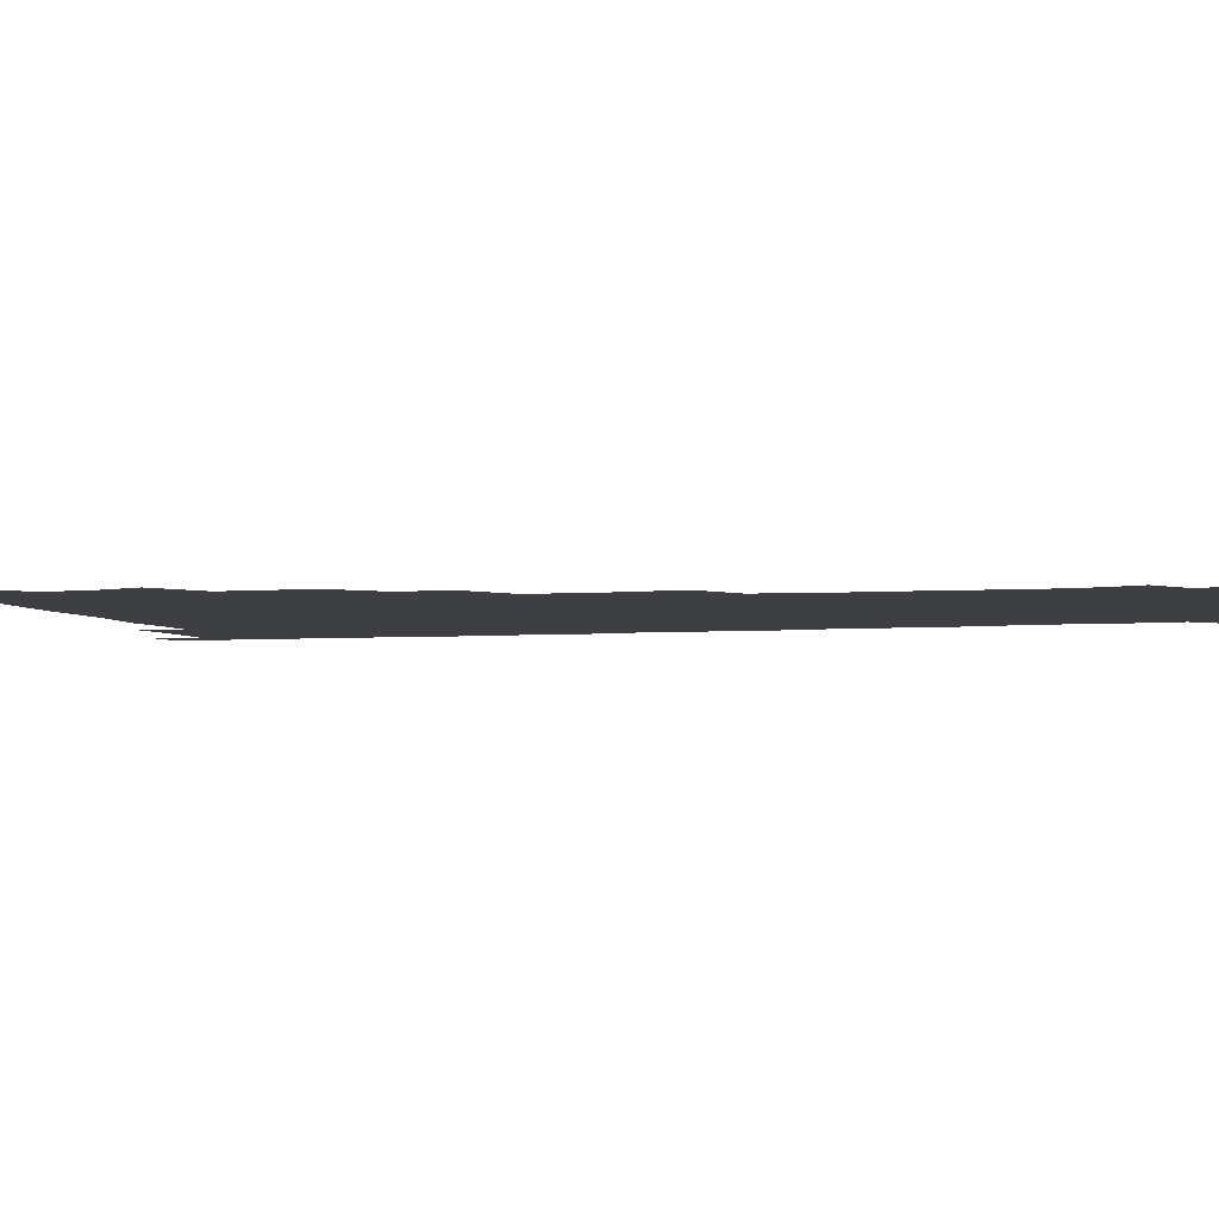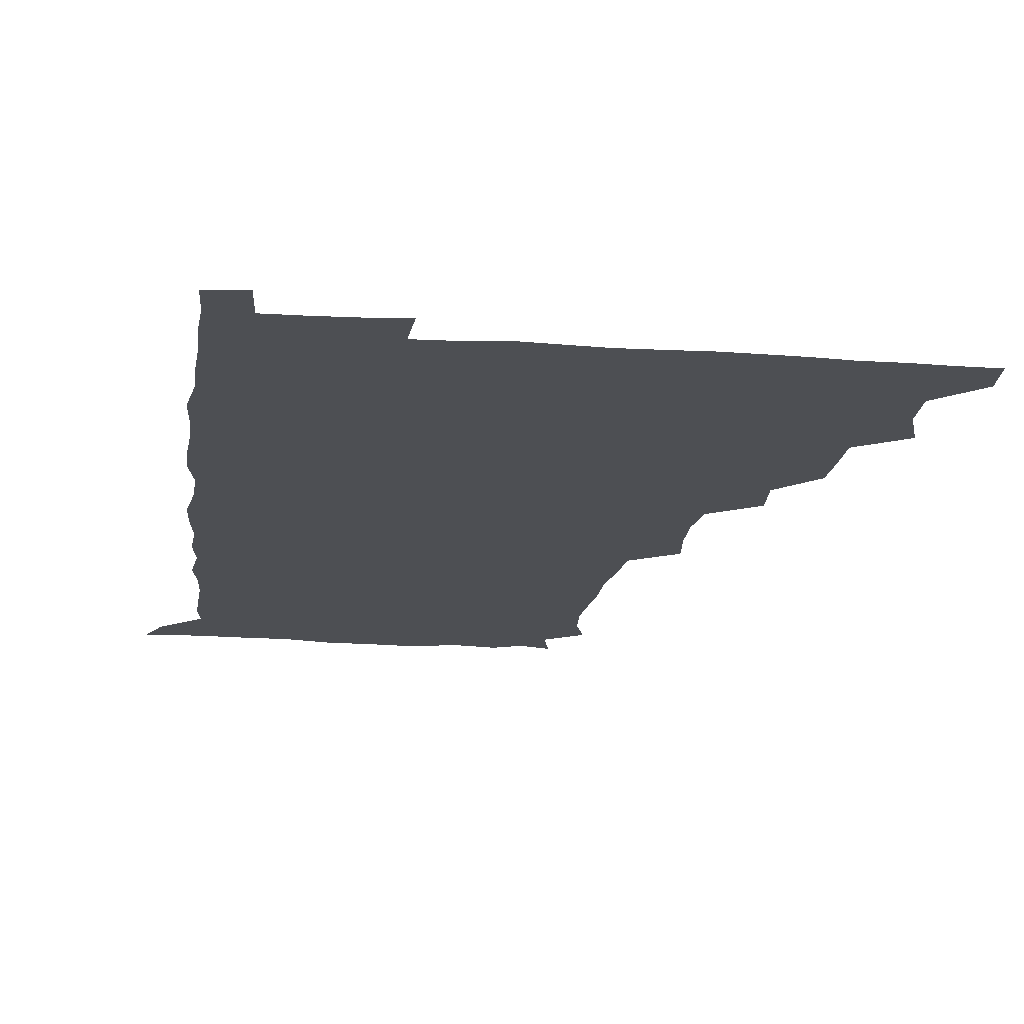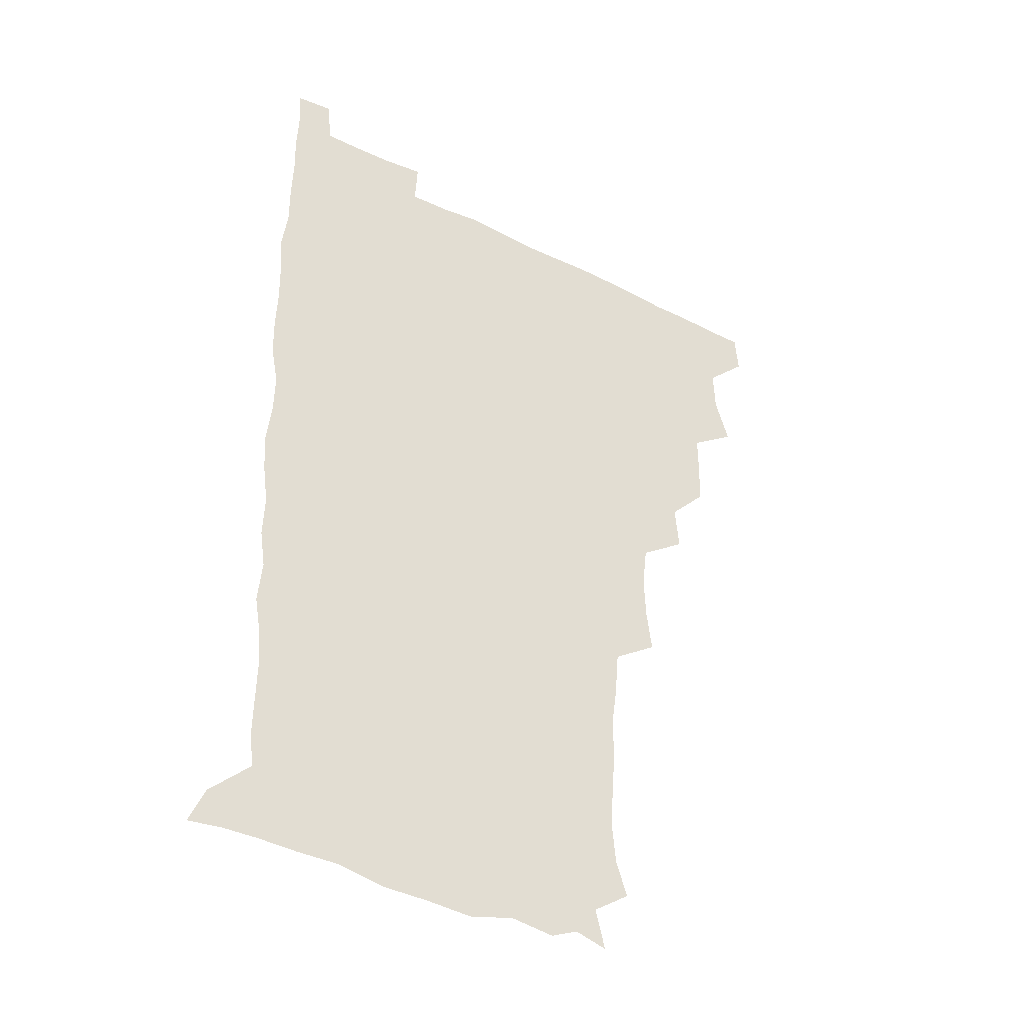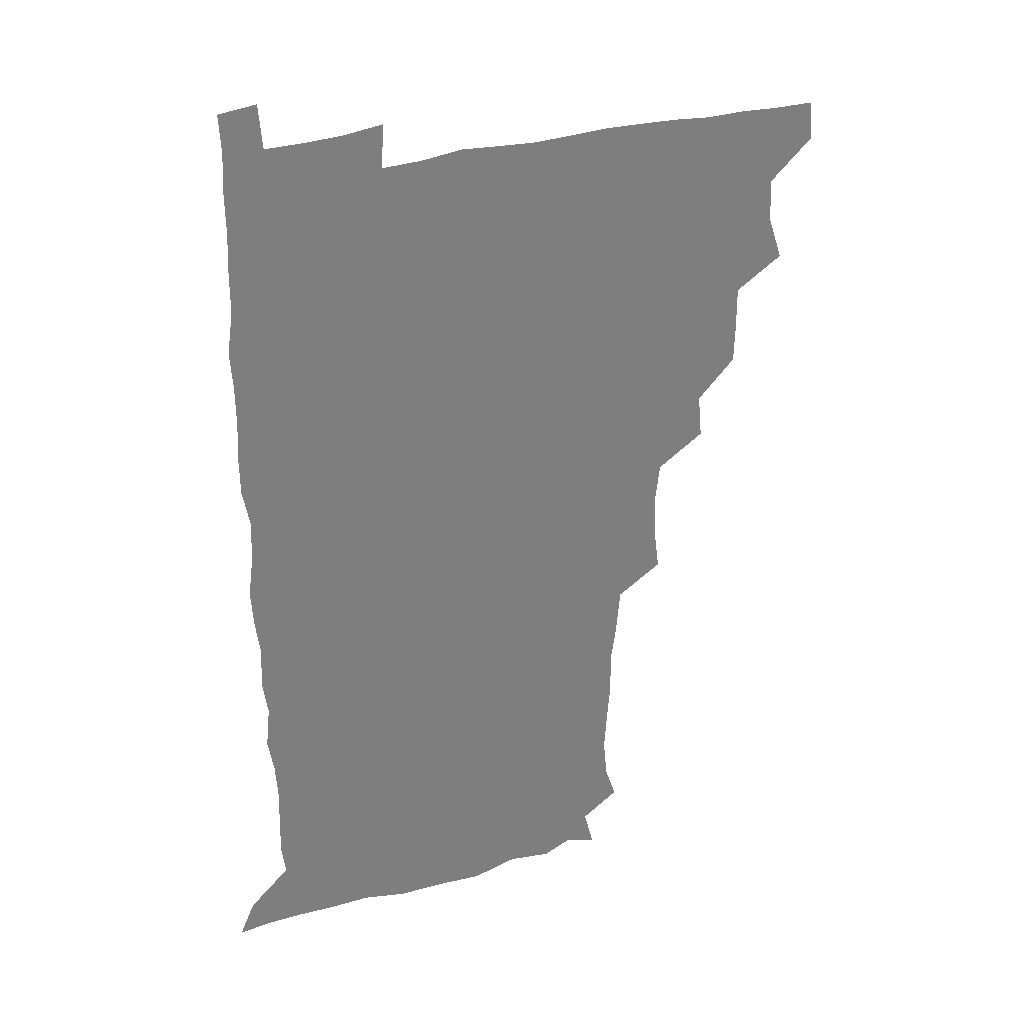
<metadata>
{"format":"obj","ext":"obj","renderer":"f3d","projection":"perspective","resolution":1024,"background":"white","views":[{"elev":-3.9,"azim":-73.6,"up":"+Z"},{"elev":-17.6,"azim":172.5,"up":"+Z"},{"elev":-38.7,"azim":147.9,"up":"+Y"},{"elev":31.5,"azim":157.6,"up":"+Y"}]}
</metadata>
<code>
v 479.8 510 0
v 481.1 525.2 0
v 490.1 460.5 0
v 495.8 477.7 0
v 496.5 494.4 0
v 497 510.1 0
v 496.4 525.3 0
v 509 416.5 0
v 508.6 432.1 0
v 508.7 448.3 0
v 511.8 465.6 0
v 512.2 480.4 0
v 513.3 495.7 0
v 512.5 510.2 0
v 511.2 526 0
v 522.4 383.8 0
v 524 401 0
v 525.8 418.8 0
v 526.5 435.3 0
v 525.6 450.1 0
v 526.6 465.5 0
v 527.1 480.6 0
v 528.2 495.7 0
v 527.2 510.5 0
v 526.4 525.7 0
v 540.1 322.3 0
v 542.2 338.3 0
v 542.9 354.9 0
v 541 371.5 0
v 540.6 388.4 0
v 543.1 406.6 0
v 540.9 420.3 0
v 544.1 438.1 0
v 543.5 452.1 0
v 542.5 466.4 0
v 543 481.2 0
v 543 495.5 0
v 542.3 510.1 0
v 540.9 526.9 0
v 557.6 201.1 0
v 562.2 214.5 0
v 563.6 230.3 0
v 562.6 246.1 0
v 561.4 261.2 0
v 561.5 278.4 0
v 559.4 292.8 0
v 557.9 310.8 0
v 557.8 328.1 0
v 558.1 344.2 0
v 557.4 359.3 0
v 557.2 375.6 0
v 556.9 391.1 0
v 557.6 407.2 0
v 556.8 421.7 0
v 557.7 437.1 0
v 558.1 452.2 0
v 558.2 466.9 0
v 557.9 481.2 0
v 557.4 495.7 0
v 556.7 510.7 0
v 555.5 527.4 0
v 568.5 176.1 0
v 572.3 191.1 0
v 571.2 203 0
v 576.9 223.3 0
v 576.5 238.4 0
v 576 253.5 0
v 575.4 268.7 0
v 574.2 283.2 0
v 574 300.1 0
v 573.8 316.7 0
v 573.7 332.4 0
v 572.8 346.5 0
v 572.5 361.9 0
v 572.1 376.9 0
v 572 392.2 0
v 572.7 408 0
v 573 423 0
v 572.7 437.4 0
v 572.9 452.4 0
v 572.6 466.8 0
v 572.2 481.2 0
v 572.1 495.6 0
v 571.8 510 0
v 570 527.7 0
v 580.9 179.7 0
v 585.1 193 0
v 587 208.7 0
v 590.9 228.7 0
v 590 242.8 0
v 590.1 257.7 0
v 589.4 272.5 0
v 588 285.6 0
v 588.1 302.3 0
v 587.7 317.2 0
v 587.7 332.9 0
v 587.8 348.3 0
v 587.2 362.8 0
v 587.5 378.8 0
v 587.4 393.8 0
v 587.4 408.1 0
v 588.1 423.9 0
v 587.1 437.3 0
v 587.5 452.4 0
v 587.9 466.8 0
v 586.8 481.4 0
v 586.7 495.8 0
v 586.3 510.4 0
v 585 527 0
v 591.7 175 0
v 601.8 199.3 0
v 603.8 215.9 0
v 604.1 229.4 0
v 602.7 241.1 0
v 603.4 259.2 0
v 602.9 273.5 0
v 602.9 289.2 0
v 602.5 303.8 0
v 602.4 318 0
v 602.1 333.5 0
v 602.2 348.9 0
v 601.6 362.5 0
v 601.6 377.5 0
v 601.5 392.2 0
v 602 408.5 0
v 601.9 423.2 0
v 601.6 437.1 0
v 602 452.3 0
v 602.2 466.7 0
v 601.9 481.3 0
v 601.1 496.3 0
v 601.1 510.8 0
v 600.2 526.5 0
v 608.8 177.3 0
v 616.1 199.7 0
v 617.5 215.4 0
v 617.8 230.6 0
v 617.7 245 0
v 617.4 259.1 0
v 617.1 273.7 0
v 616.9 288.6 0
v 616.4 302.8 0
v 616.9 320.8 0
v 616.8 334.3 0
v 616.7 349.4 0
v 616.1 362.4 0
v 616.5 378.6 0
v 616.5 393.7 0
v 616.5 408.7 0
v 616.3 422.8 0
v 616.4 437.5 0
v 616.9 452.9 0
v 616.6 466.9 0
v 616.9 481.3 0
v 617.1 495.6 0
v 616.4 510.2 0
v 614.8 527.3 0
v 626.2 173 0
v 630.1 198 0
v 631.4 215.4 0
v 631.8 231.4 0
v 631.6 245.1 0
v 631.7 260.3 0
v 631.3 275.1 0
v 631.3 290 0
v 631.5 304.6 0
v 631.3 318.8 0
v 631 334.1 0
v 630.9 349.2 0
v 631.1 364.9 0
v 631 378.5 0
v 630.9 393.8 0
v 630.9 409.2 0
v 630.9 422.9 0
v 630.8 437.6 0
v 631.1 452.5 0
v 631.3 466.8 0
v 631.5 481.3 0
v 631.8 495.5 0
v 631.1 510.6 0
v 629.1 528.2 0
v 644.4 174.2 0
v 645.3 196.9 0
v 645.5 215.5 0
v 645.7 231.2 0
v 645.7 244.6 0
v 645.8 260.4 0
v 645.8 273.7 0
v 645.3 289.1 0
v 645.4 306.7 0
v 645.7 318.9 0
v 645.6 332.8 0
v 645.4 348.9 0
v 645.3 364.1 0
v 645.2 379.6 0
v 645.4 394 0
v 645.5 408.3 0
v 645.3 423.6 0
v 645.1 438.7 0
v 645.8 452.4 0
v 645.9 466.7 0
v 646 481.5 0
v 646.2 495.9 0
v 646 510.5 0
v 645.2 526.2 0
v 662.3 174.5 0
v 660.7 196.8 0
v 660 214 0
v 659.6 230.4 0
v 660.3 242.6 0
v 659.5 260.2 0
v 659.8 274.9 0
v 659.7 290 0
v 659.6 305 0
v 659.7 319.6 0
v 659.7 333.5 0
v 659.4 350.1 0
v 659.5 364.4 0
v 660.3 377.7 0
v 659.6 393.9 0
v 660 408.1 0
v 660 423.1 0
v 660.7 437.1 0
v 660.2 452.6 0
v 660.4 467.1 0
v 660.6 481.4 0
v 660.6 496.1 0
v 660.9 510.6 0
v 660.7 525.7 0
v 659.8 542.7 0
v 679.7 178 0
v 676 196.4 0
v 674.3 214 0
v 673.8 229.4 0
v 674.2 243.6 0
v 674 258.6 0
v 673.6 274.8 0
v 674 288.9 0
v 673.2 305.5 0
v 673.7 319.5 0
v 673.5 334.8 0
v 674.2 348.5 0
v 673.8 363.8 0
v 674.2 378.1 0
v 675.4 391.7 0
v 674.6 407.5 0
v 674.5 422.7 0
v 675 437.1 0
v 674.1 453.3 0
v 674.8 467.2 0
v 675 481.7 0
v 675.3 496.2 0
v 675.5 510.8 0
v 675.5 525.7 0
v 675.3 540.7 0
v 696.5 178 0
v 691.1 195.5 0
v 688.7 212.2 0
v 687.8 228 0
v 688.3 242.1 0
v 687.9 257.7 0
v 688.2 272.5 0
v 688.3 287.5 0
v 688.3 302.5 0
v 687.4 319 0
v 688.2 332.9 0
v 688.9 347.1 0
v 688.9 361.9 0
v 688.5 377.3 0
v 689.8 391 0
v 687.5 409.2 0
v 689.7 421.9 0
v 689.6 436.8 0
v 689.5 451.8 0
v 689.6 466.6 0
v 689.8 481.3 0
v 689.9 496.2 0
v 690 510.9 0
v 690.3 525.5 0
v 690.6 540 0
v 711.4 178.7 0
v 705.8 194.1 0
v 702.5 210.2 0
v 702.7 224.2 0
v 702.5 239 0
v 702.3 254.3 0
v 701.8 270.6 0
v 702.8 284.8 0
v 702.7 299.8 0
v 702.3 315.8 0
v 703 330.1 0
v 704.5 344.1 0
v 702.6 361.1 0
v 702.6 375.7 0
v 705 389.1 0
v 703.7 406.1 0
v 703.6 421.1 0
v 704.9 435.1 0
v 703.6 451.4 0
v 704.1 465.9 0
v 704.3 480.7 0
v 705.2 495.4 0
v 704.7 510.7 0
v 705.5 525.4 0
v 705.2 539.9 0
v 706.6 557.1 0
v 725 178.7 0
v 717.9 194.3 0
v 715.8 206.2 0
v 717.5 218.3 0
v 717.1 232.9 0
v 716.8 248.4 0
v 717.8 263.1 0
v 720.1 276.7 0
v 718.4 293.4 0
v 720.5 307.6 0
v 719.8 323.8 0
v 721.7 338 0
v 722.7 352.9 0
v 720.6 369.6 0
v 720.2 385.7 0
v 722.9 400.2 0
v 723.2 415.5 0
v 722.5 430.9 0
v 722.7 446.4 0
v 723.8 461.2 0
v 721.5 477.9 0
v 721.5 493.6 0
v 720.9 509.8 0
v 721.2 525.3 0
v 720.5 540.6 0
v 721.3 555.4 0
v 738 177.4 0
v 731.9 191.2 0
f 5 6 1
f 1 6 2
f 6 7 2
f 10 11 3
f 3 11 4
f 11 12 4
f 4 12 5
f 12 13 5
f 5 13 6
f 13 14 6
f 6 14 7
f 14 15 7
f 17 18 8
f 8 18 9
f 18 19 9
f 9 19 10
f 19 20 10
f 10 20 11
f 20 21 11
f 11 21 12
f 21 22 12
f 12 22 13
f 22 23 13
f 13 23 14
f 23 24 14
f 14 24 15
f 24 25 15
f 29 30 16
f 16 30 17
f 30 31 17
f 17 31 18
f 31 32 18
f 18 32 19
f 32 33 19
f 19 33 20
f 33 34 20
f 20 34 21
f 34 35 21
f 21 35 22
f 35 36 22
f 22 36 23
f 36 37 23
f 23 37 24
f 37 38 24
f 24 38 25
f 38 39 25
f 47 48 26
f 26 48 27
f 48 49 27
f 27 49 28
f 49 50 28
f 28 50 29
f 50 51 29
f 29 51 30
f 51 52 30
f 30 52 31
f 52 53 31
f 31 53 32
f 53 54 32
f 32 54 33
f 54 55 33
f 33 55 34
f 55 56 34
f 34 56 35
f 56 57 35
f 35 57 36
f 57 58 36
f 36 58 37
f 58 59 37
f 37 59 38
f 59 60 38
f 38 60 39
f 60 61 39
f 63 64 40
f 40 64 41
f 64 65 41
f 41 65 42
f 65 66 42
f 42 66 43
f 66 67 43
f 43 67 44
f 67 68 44
f 44 68 45
f 68 69 45
f 45 69 46
f 69 70 46
f 46 70 47
f 70 71 47
f 47 71 48
f 71 72 48
f 48 72 49
f 72 73 49
f 49 73 50
f 73 74 50
f 50 74 51
f 74 75 51
f 51 75 52
f 75 76 52
f 52 76 53
f 76 77 53
f 53 77 54
f 77 78 54
f 54 78 55
f 78 79 55
f 55 79 56
f 79 80 56
f 56 80 57
f 80 81 57
f 57 81 58
f 81 82 58
f 58 82 59
f 82 83 59
f 59 83 60
f 83 84 60
f 60 84 61
f 84 85 61
f 62 86 63
f 86 87 63
f 63 87 64
f 87 88 64
f 64 88 65
f 88 89 65
f 65 89 66
f 89 90 66
f 66 90 67
f 90 91 67
f 67 91 68
f 91 92 68
f 68 92 69
f 92 93 69
f 69 93 70
f 93 94 70
f 70 94 71
f 94 95 71
f 71 95 72
f 95 96 72
f 72 96 73
f 96 97 73
f 73 97 74
f 97 98 74
f 74 98 75
f 98 99 75
f 75 99 76
f 99 100 76
f 76 100 77
f 100 101 77
f 77 101 78
f 101 102 78
f 78 102 79
f 102 103 79
f 79 103 80
f 103 104 80
f 80 104 81
f 104 105 81
f 81 105 82
f 105 106 82
f 82 106 83
f 106 107 83
f 83 107 84
f 107 108 84
f 84 108 85
f 108 109 85
f 86 110 87
f 110 111 87
f 87 111 88
f 111 112 88
f 88 112 89
f 112 113 89
f 89 113 90
f 113 114 90
f 90 114 91
f 114 115 91
f 91 115 92
f 115 116 92
f 92 116 93
f 116 117 93
f 93 117 94
f 117 118 94
f 94 118 95
f 118 119 95
f 95 119 96
f 119 120 96
f 96 120 97
f 120 121 97
f 97 121 98
f 121 122 98
f 98 122 99
f 122 123 99
f 99 123 100
f 123 124 100
f 100 124 101
f 124 125 101
f 101 125 102
f 125 126 102
f 102 126 103
f 126 127 103
f 103 127 104
f 127 128 104
f 104 128 105
f 128 129 105
f 105 129 106
f 129 130 106
f 106 130 107
f 130 131 107
f 107 131 108
f 131 132 108
f 108 132 109
f 132 133 109
f 110 134 111
f 134 135 111
f 111 135 112
f 135 136 112
f 112 136 113
f 136 137 113
f 113 137 114
f 137 138 114
f 114 138 115
f 138 139 115
f 115 139 116
f 139 140 116
f 116 140 117
f 140 141 117
f 117 141 118
f 141 142 118
f 118 142 119
f 142 143 119
f 119 143 120
f 143 144 120
f 120 144 121
f 144 145 121
f 121 145 122
f 145 146 122
f 122 146 123
f 146 147 123
f 123 147 124
f 147 148 124
f 124 148 125
f 148 149 125
f 125 149 126
f 149 150 126
f 126 150 127
f 150 151 127
f 127 151 128
f 151 152 128
f 128 152 129
f 152 153 129
f 129 153 130
f 153 154 130
f 130 154 131
f 154 155 131
f 131 155 132
f 155 156 132
f 132 156 133
f 156 157 133
f 134 158 135
f 158 159 135
f 135 159 136
f 159 160 136
f 136 160 137
f 160 161 137
f 137 161 138
f 161 162 138
f 138 162 139
f 162 163 139
f 139 163 140
f 163 164 140
f 140 164 141
f 164 165 141
f 141 165 142
f 165 166 142
f 142 166 143
f 166 167 143
f 143 167 144
f 167 168 144
f 144 168 145
f 168 169 145
f 145 169 146
f 169 170 146
f 146 170 147
f 170 171 147
f 147 171 148
f 171 172 148
f 148 172 149
f 172 173 149
f 149 173 150
f 173 174 150
f 150 174 151
f 174 175 151
f 151 175 152
f 175 176 152
f 152 176 153
f 176 177 153
f 153 177 154
f 177 178 154
f 154 178 155
f 178 179 155
f 155 179 156
f 179 180 156
f 156 180 157
f 180 181 157
f 158 182 159
f 182 183 159
f 159 183 160
f 183 184 160
f 160 184 161
f 184 185 161
f 161 185 162
f 185 186 162
f 162 186 163
f 186 187 163
f 163 187 164
f 187 188 164
f 164 188 165
f 188 189 165
f 165 189 166
f 189 190 166
f 166 190 167
f 190 191 167
f 167 191 168
f 191 192 168
f 168 192 169
f 192 193 169
f 169 193 170
f 193 194 170
f 170 194 171
f 194 195 171
f 171 195 172
f 195 196 172
f 172 196 173
f 196 197 173
f 173 197 174
f 197 198 174
f 174 198 175
f 198 199 175
f 175 199 176
f 199 200 176
f 176 200 177
f 200 201 177
f 177 201 178
f 201 202 178
f 178 202 179
f 202 203 179
f 179 203 180
f 203 204 180
f 180 204 181
f 204 205 181
f 182 206 183
f 206 207 183
f 183 207 184
f 207 208 184
f 184 208 185
f 208 209 185
f 185 209 186
f 209 210 186
f 186 210 187
f 210 211 187
f 187 211 188
f 211 212 188
f 188 212 189
f 212 213 189
f 189 213 190
f 213 214 190
f 190 214 191
f 214 215 191
f 191 215 192
f 215 216 192
f 192 216 193
f 216 217 193
f 193 217 194
f 217 218 194
f 194 218 195
f 218 219 195
f 195 219 196
f 219 220 196
f 196 220 197
f 220 221 197
f 197 221 198
f 221 222 198
f 198 222 199
f 222 223 199
f 199 223 200
f 223 224 200
f 200 224 201
f 224 225 201
f 201 225 202
f 225 226 202
f 202 226 203
f 226 227 203
f 203 227 204
f 227 228 204
f 204 228 205
f 228 229 205
f 206 231 207
f 231 232 207
f 207 232 208
f 232 233 208
f 208 233 209
f 233 234 209
f 209 234 210
f 234 235 210
f 210 235 211
f 235 236 211
f 211 236 212
f 236 237 212
f 212 237 213
f 237 238 213
f 213 238 214
f 238 239 214
f 214 239 215
f 239 240 215
f 215 240 216
f 240 241 216
f 216 241 217
f 241 242 217
f 217 242 218
f 242 243 218
f 218 243 219
f 243 244 219
f 219 244 220
f 244 245 220
f 220 245 221
f 245 246 221
f 221 246 222
f 246 247 222
f 222 247 223
f 247 248 223
f 223 248 224
f 248 249 224
f 224 249 225
f 249 250 225
f 225 250 226
f 250 251 226
f 226 251 227
f 251 252 227
f 227 252 228
f 252 253 228
f 228 253 229
f 253 254 229
f 229 254 230
f 254 255 230
f 231 256 232
f 256 257 232
f 232 257 233
f 257 258 233
f 233 258 234
f 258 259 234
f 234 259 235
f 259 260 235
f 235 260 236
f 260 261 236
f 236 261 237
f 261 262 237
f 237 262 238
f 262 263 238
f 238 263 239
f 263 264 239
f 239 264 240
f 264 265 240
f 240 265 241
f 265 266 241
f 241 266 242
f 266 267 242
f 242 267 243
f 267 268 243
f 243 268 244
f 268 269 244
f 244 269 245
f 269 270 245
f 245 270 246
f 270 271 246
f 246 271 247
f 271 272 247
f 247 272 248
f 272 273 248
f 248 273 249
f 273 274 249
f 249 274 250
f 274 275 250
f 250 275 251
f 275 276 251
f 251 276 252
f 276 277 252
f 252 277 253
f 277 278 253
f 253 278 254
f 278 279 254
f 254 279 255
f 279 280 255
f 256 281 257
f 281 282 257
f 257 282 258
f 282 283 258
f 258 283 259
f 283 284 259
f 259 284 260
f 284 285 260
f 260 285 261
f 285 286 261
f 261 286 262
f 286 287 262
f 262 287 263
f 287 288 263
f 263 288 264
f 288 289 264
f 264 289 265
f 289 290 265
f 265 290 266
f 290 291 266
f 266 291 267
f 291 292 267
f 267 292 268
f 292 293 268
f 268 293 269
f 293 294 269
f 269 294 270
f 294 295 270
f 270 295 271
f 295 296 271
f 271 296 272
f 296 297 272
f 272 297 273
f 297 298 273
f 273 298 274
f 298 299 274
f 274 299 275
f 299 300 275
f 275 300 276
f 300 301 276
f 276 301 277
f 301 302 277
f 277 302 278
f 302 303 278
f 278 303 279
f 303 304 279
f 279 304 280
f 304 305 280
f 281 307 282
f 307 308 282
f 282 308 283
f 308 309 283
f 283 309 284
f 309 310 284
f 284 310 285
f 310 311 285
f 285 311 286
f 311 312 286
f 286 312 287
f 312 313 287
f 287 313 288
f 313 314 288
f 288 314 289
f 314 315 289
f 289 315 290
f 315 316 290
f 290 316 291
f 316 317 291
f 291 317 292
f 317 318 292
f 292 318 293
f 318 319 293
f 293 319 294
f 319 320 294
f 294 320 295
f 320 321 295
f 295 321 296
f 321 322 296
f 296 322 297
f 322 323 297
f 297 323 298
f 323 324 298
f 298 324 299
f 324 325 299
f 299 325 300
f 325 326 300
f 300 326 301
f 326 327 301
f 301 327 302
f 327 328 302
f 302 328 303
f 328 329 303
f 303 329 304
f 329 330 304
f 304 330 305
f 330 331 305
f 305 331 306
f 331 332 306
f 307 333 308
f 333 334 308
f 308 334 309

</code>
